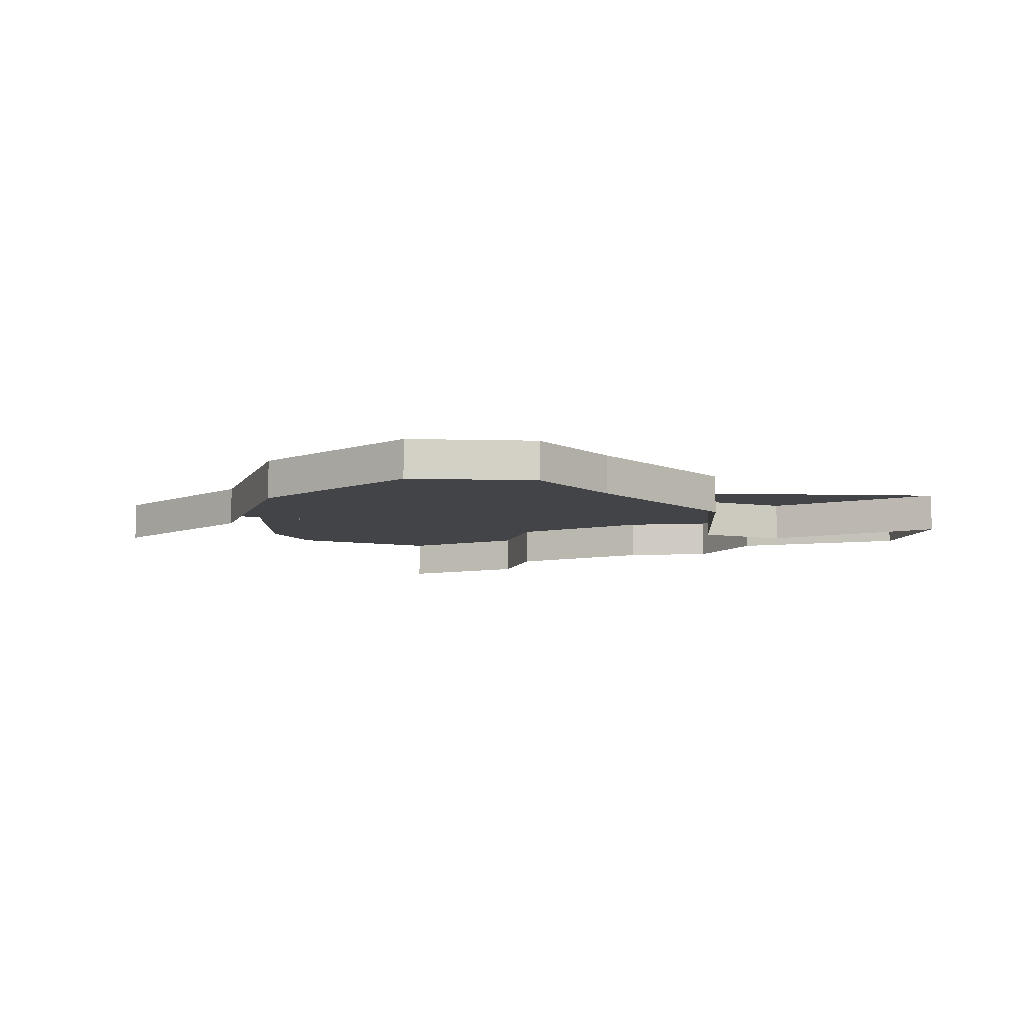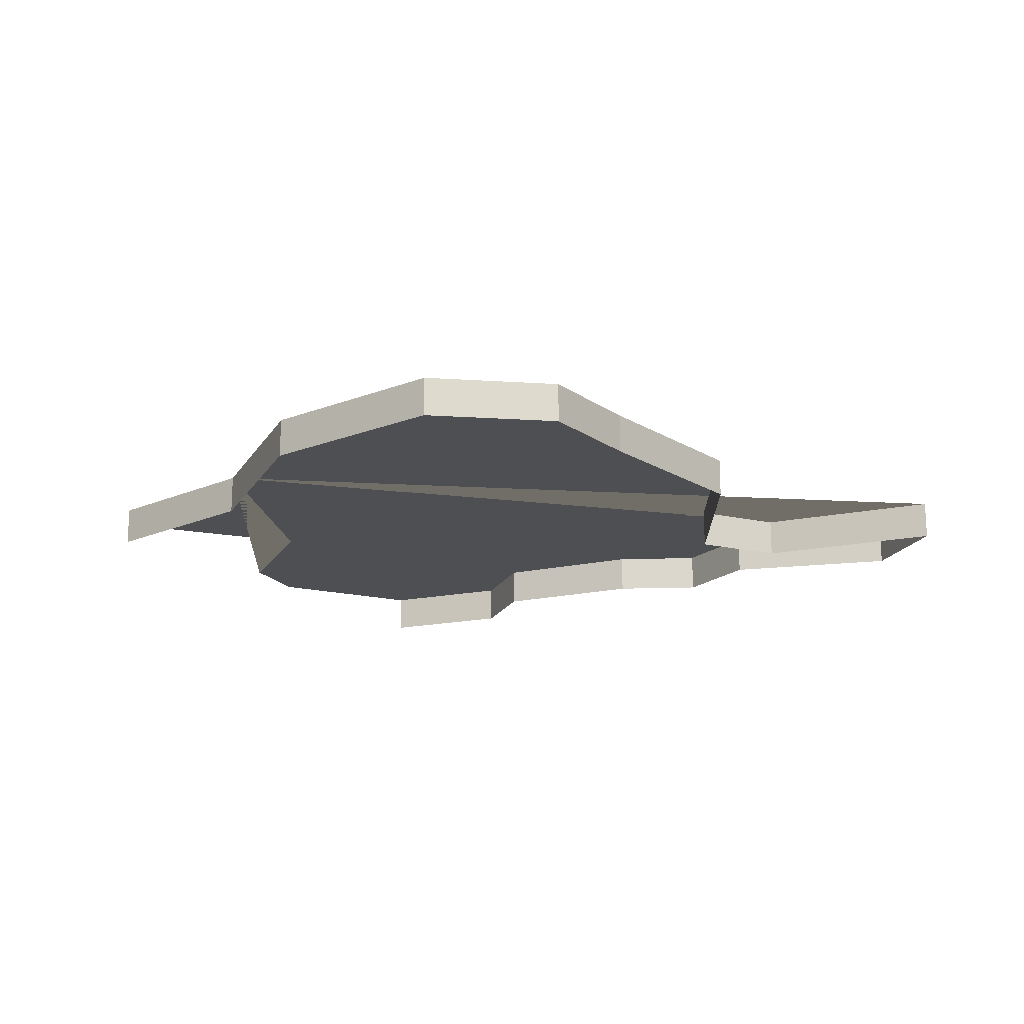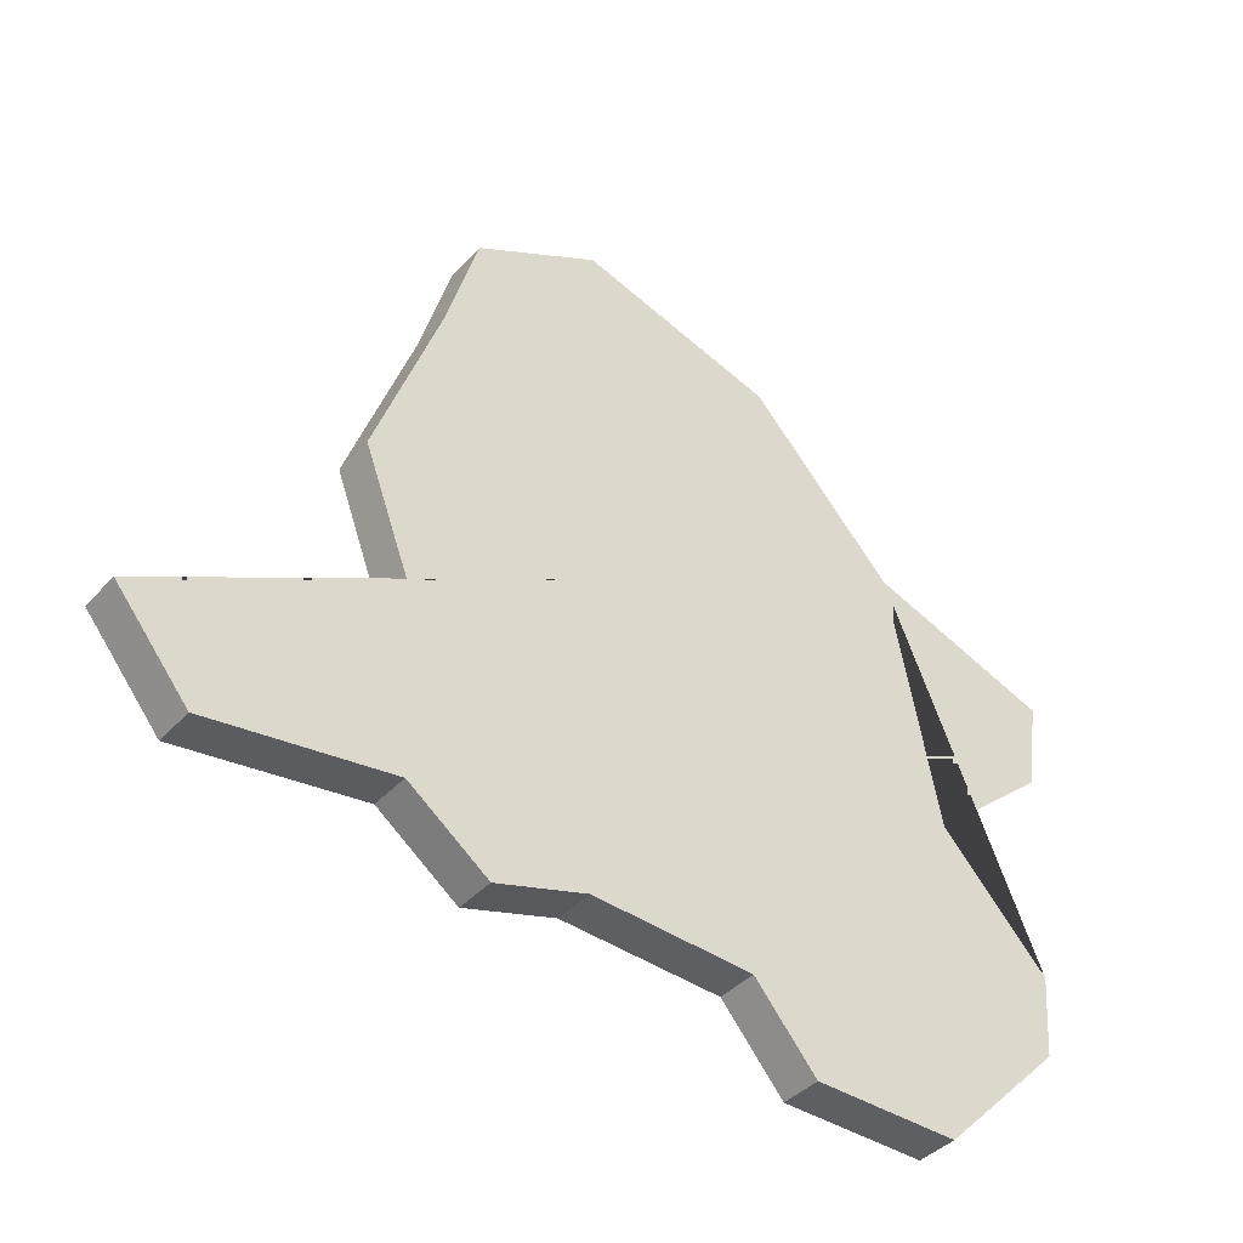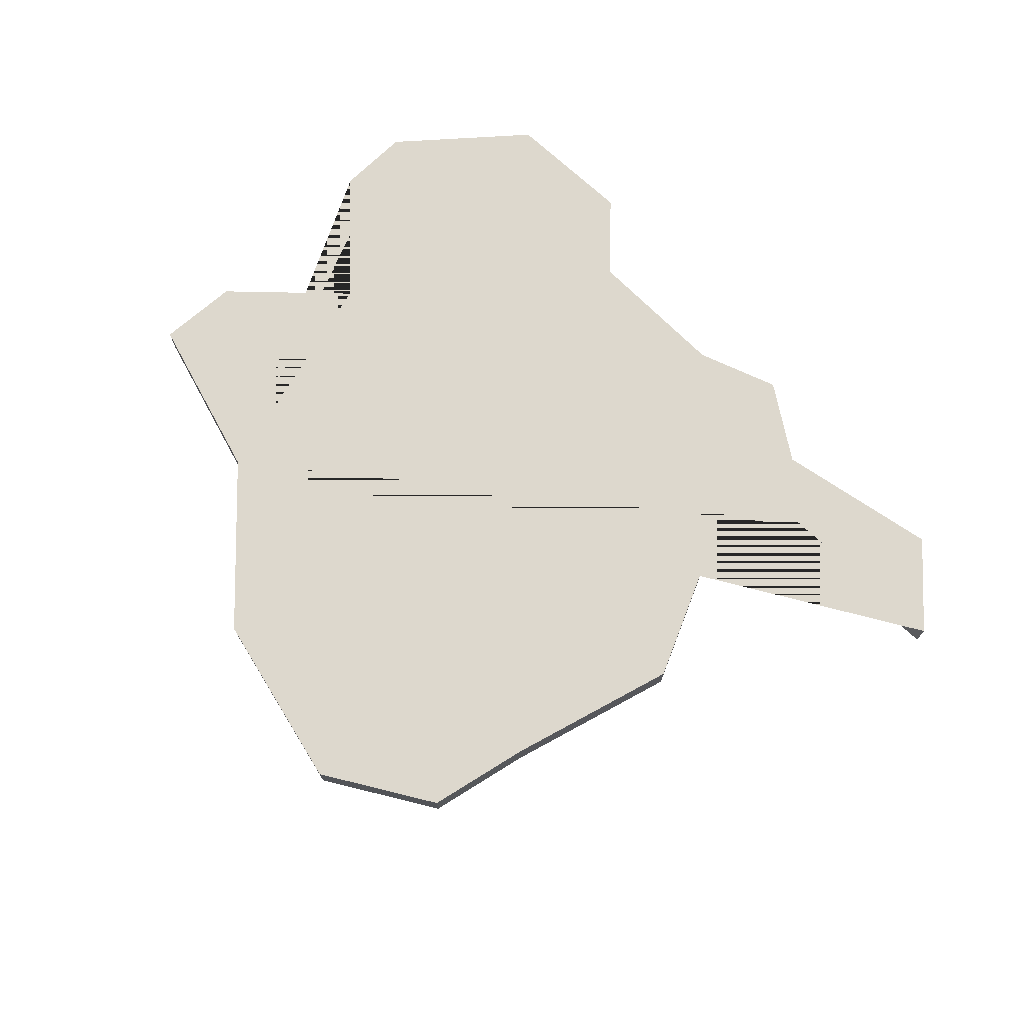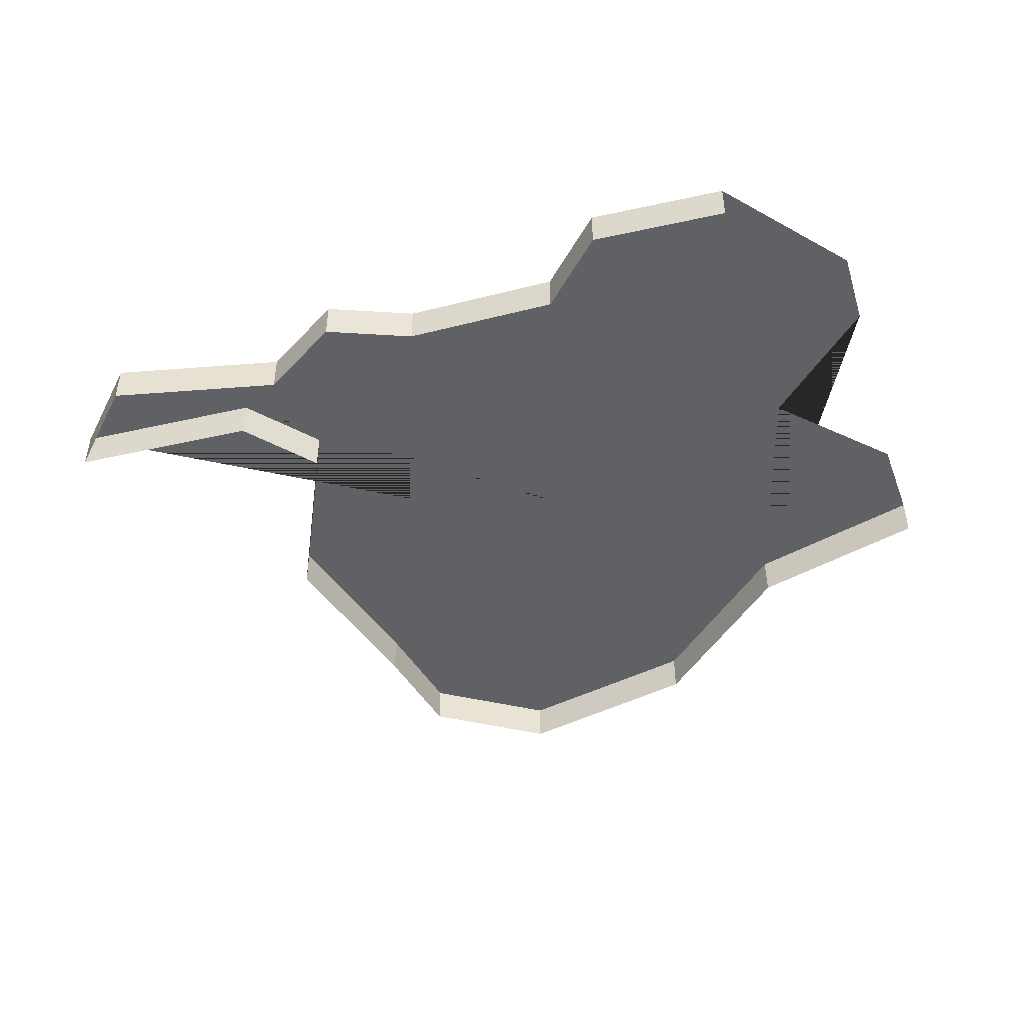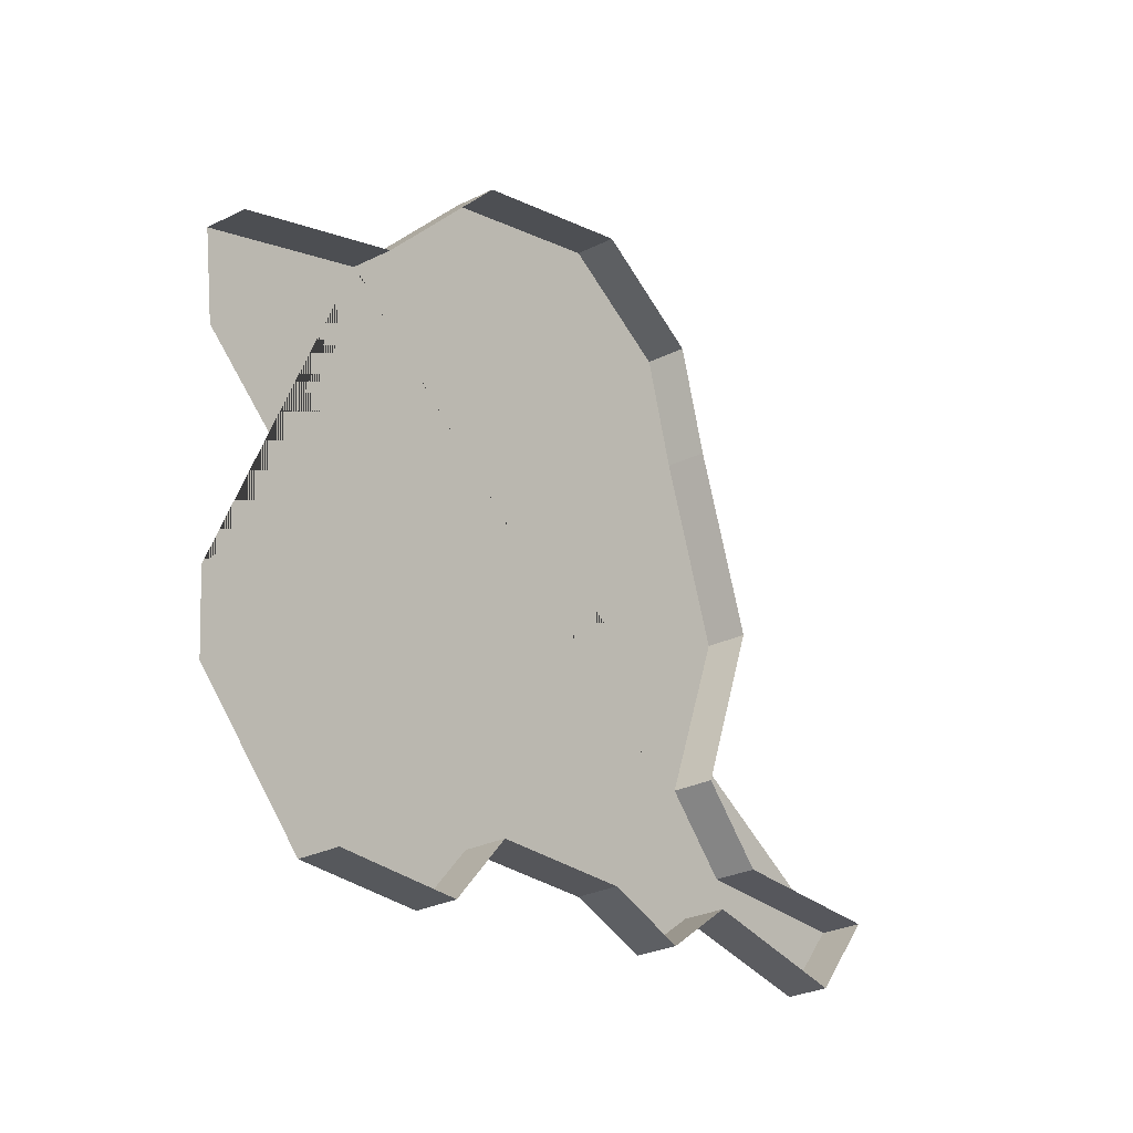
<metadata>
{"format":"obj","ext":"obj","renderer":"f3d","projection":"perspective","resolution":1024,"background":"white","views":[{"elev":-8.3,"azim":23.5,"up":"+Y"},{"elev":-18.1,"azim":20.4,"up":"+Y"},{"elev":-39.7,"azim":142.7,"up":"+Z"},{"elev":72.3,"azim":41.5,"up":"+Y"},{"elev":-46.7,"azim":-167.3,"up":"+Y"},{"elev":-29.1,"azim":-53.8,"up":"+Z"}]}
</metadata>
<code>
o province_184
v -0.3155 0.001999 0.2641
v -0.3068 0.001999 0.2672
v -0.2999 0.001999 0.2746
v -0.2905 0.001999 0.2775
v -0.2845 0.001999 0.2744
v -0.283 0.001999 0.2691
v -0.2798 0.001999 0.2604
v -0.2831 0.001999 0.2515
v -0.3149 0.001999 0.2598
v -0.3092 0.001999 0.2549
v -0.3144 0.001999 0.2494
v -0.3141 0.001999 0.2455
v -0.2797 0.001999 0.2483
v -0.3083 0.001999 0.2397
v -0.2863 0.001999 0.2426
v -0.2907 0.001999 0.2439
v -0.2984 0.001999 0.2434
v -0.3014 0.001999 0.2398
v -0.2825 0.001999 0.2455
v -0.2737 0.001999 0.2443
v -0.2703 0.001999 0.2486
v -0.2775 0.001999 0.2448
v -0.2825 -1e-06 0.2455
v -0.2863 -1e-06 0.2426
v -0.2907 -1e-06 0.2439
v -0.2984 -1e-06 0.2434
v -0.3014 -1e-06 0.2398
v -0.3083 -1e-06 0.2397
v -0.2775 -1e-06 0.2448
v -0.2737 -1e-06 0.2443
v -0.3155 -1e-06 0.2641
v -0.3068 -1e-06 0.2672
v -0.2999 -1e-06 0.2746
v -0.2905 -1e-06 0.2775
v -0.2845 -1e-06 0.2744
v -0.283 -1e-06 0.2691
v -0.2798 -1e-06 0.2604
v -0.2831 -1e-06 0.2515
v -0.2797 -1e-06 0.2483
v -0.2703 -1e-06 0.2486
f 2 3 4 5 6 7 8 13 21 20 22 19 15 16 17 18 14 12 11 10 9 1
f 15 19 23 24
f 16 15 24 25
f 17 16 25 26
f 18 17 26 27
f 14 18 27 28
f 19 22 29 23
f 20 21 40 30
f 22 20 30 29
f 2 1 31 32
f 3 2 32 33
f 4 3 33 34
f 5 4 34 35
f 6 5 35 36
f 21 13 39 40
f 7 6 36 37
f 8 7 37 38
f 13 8 38 39

</code>
